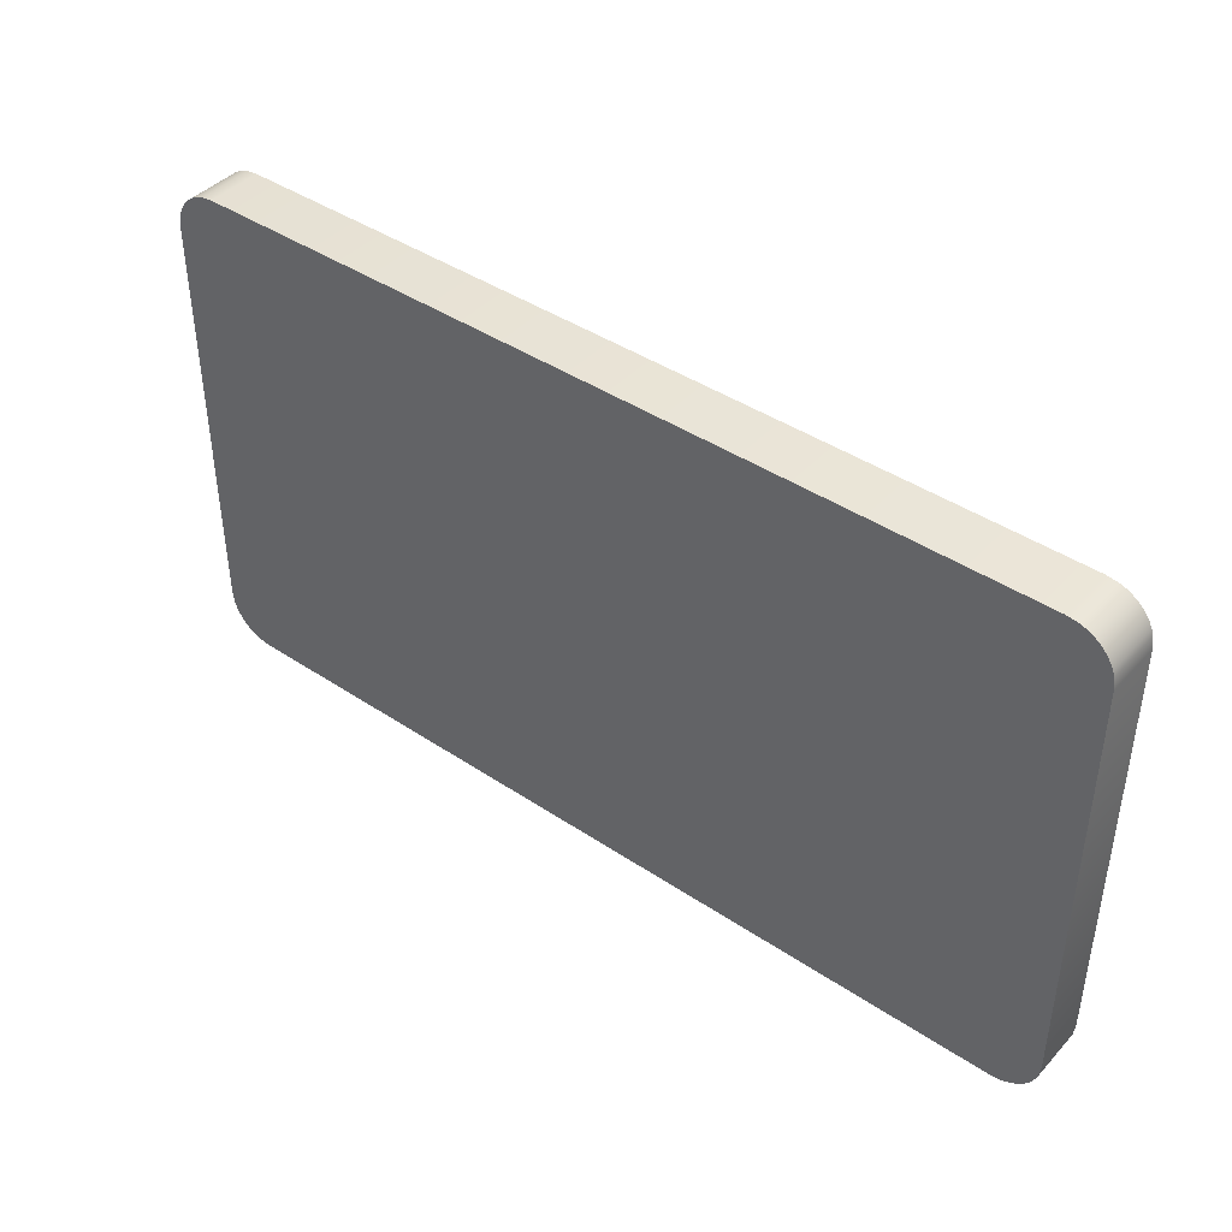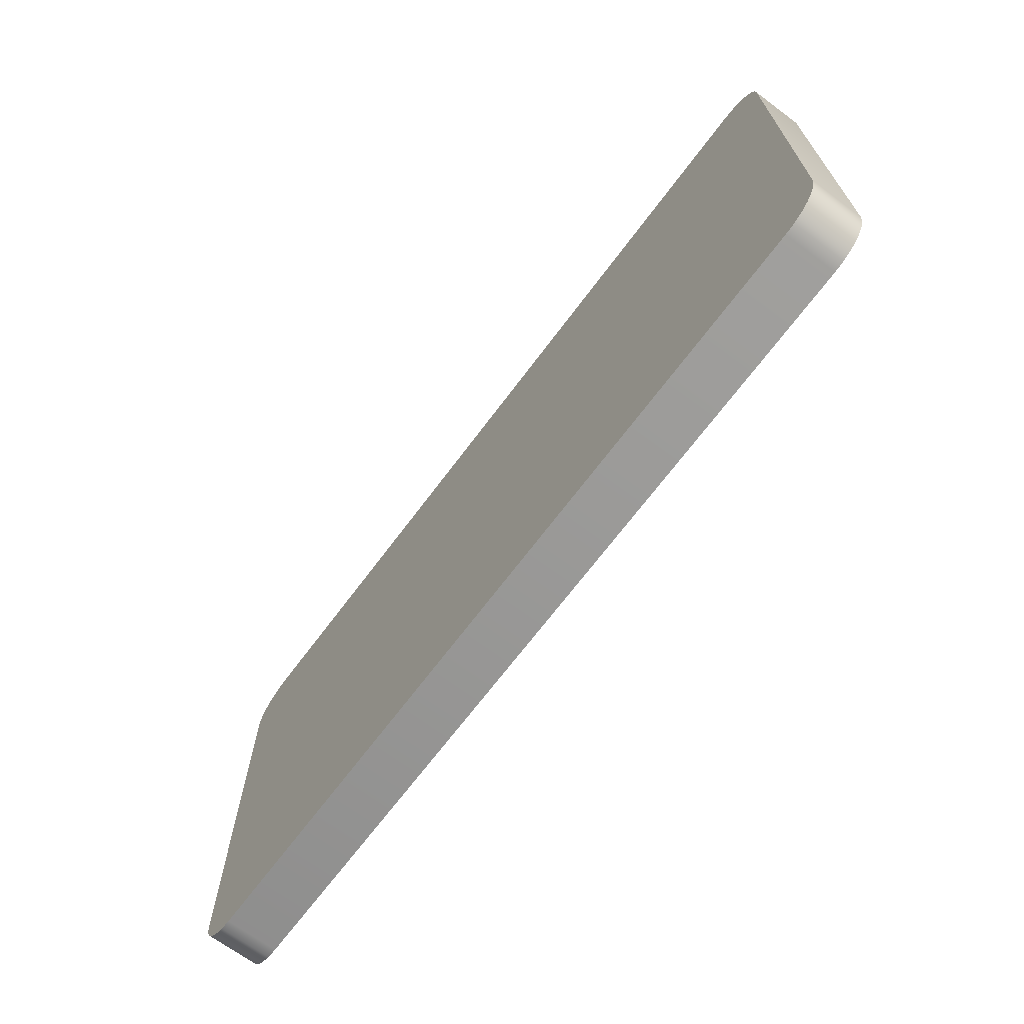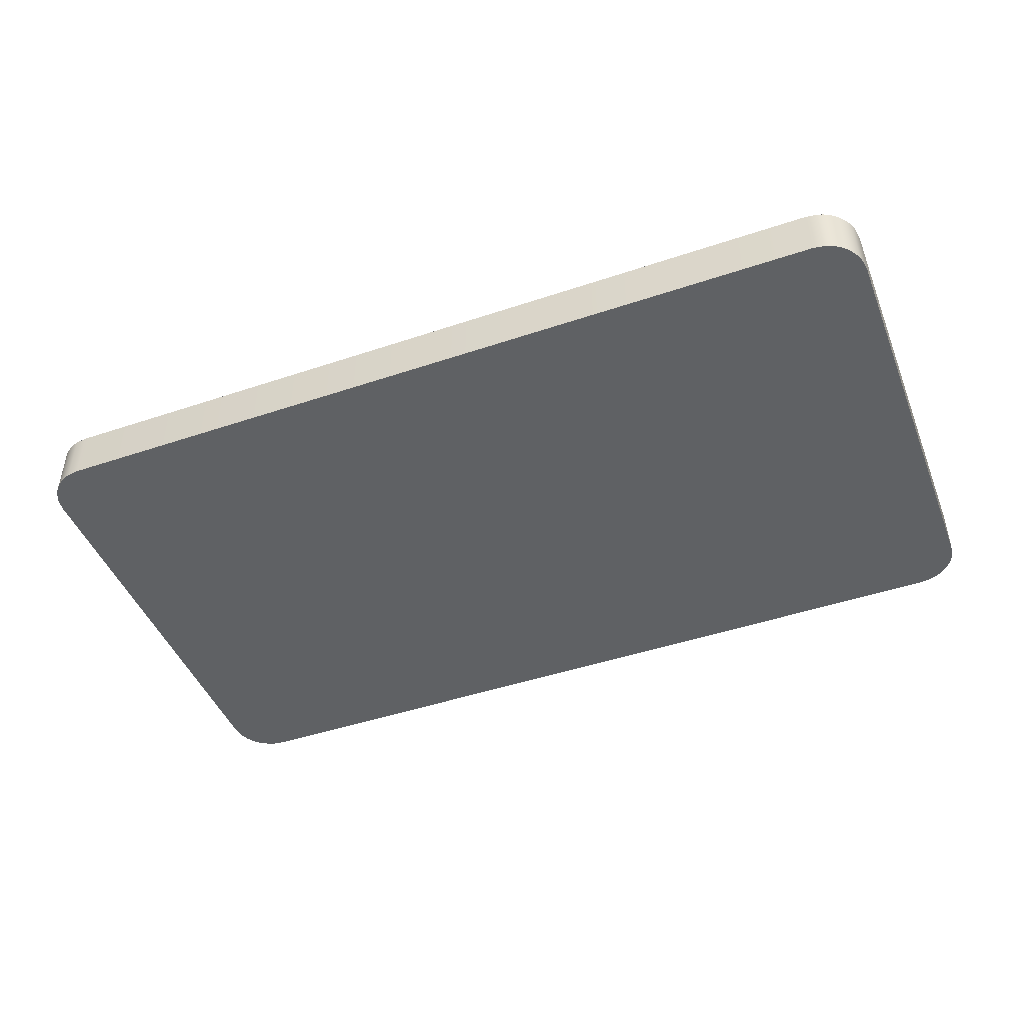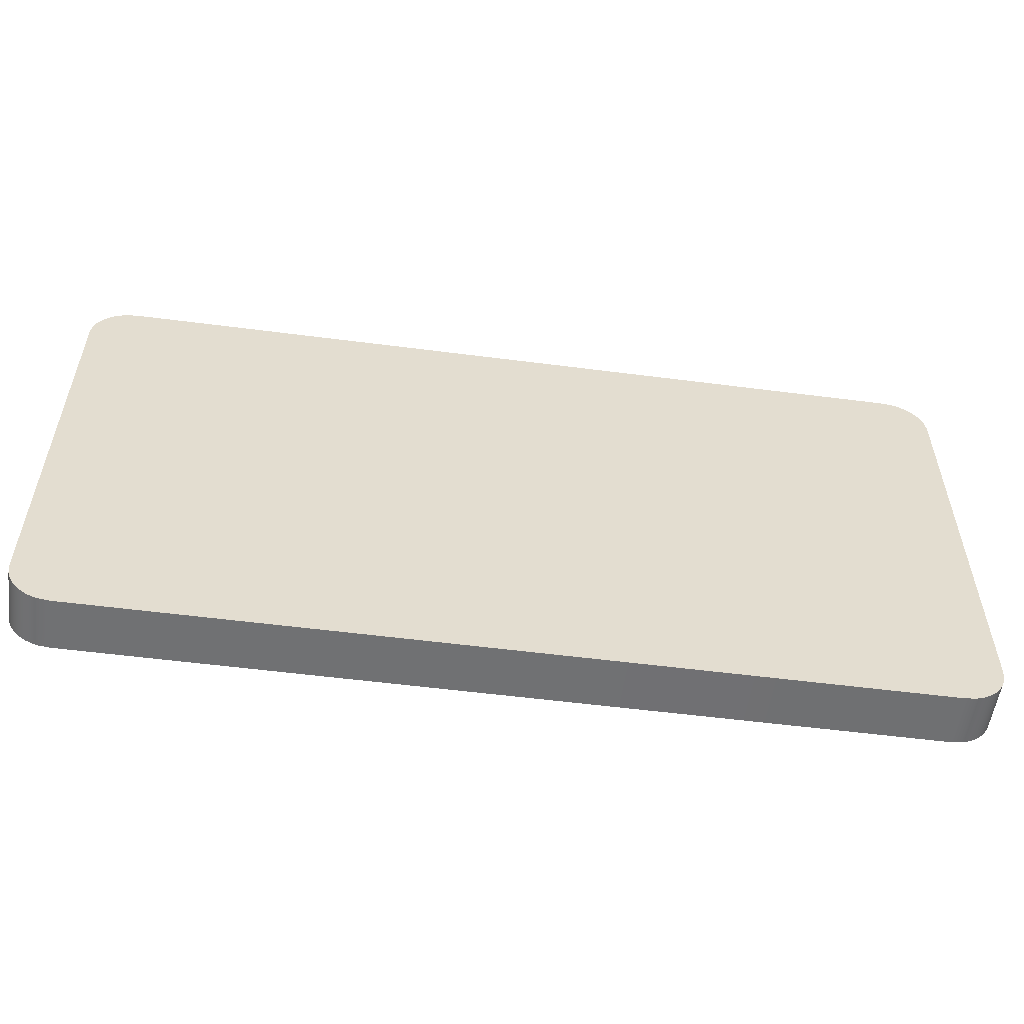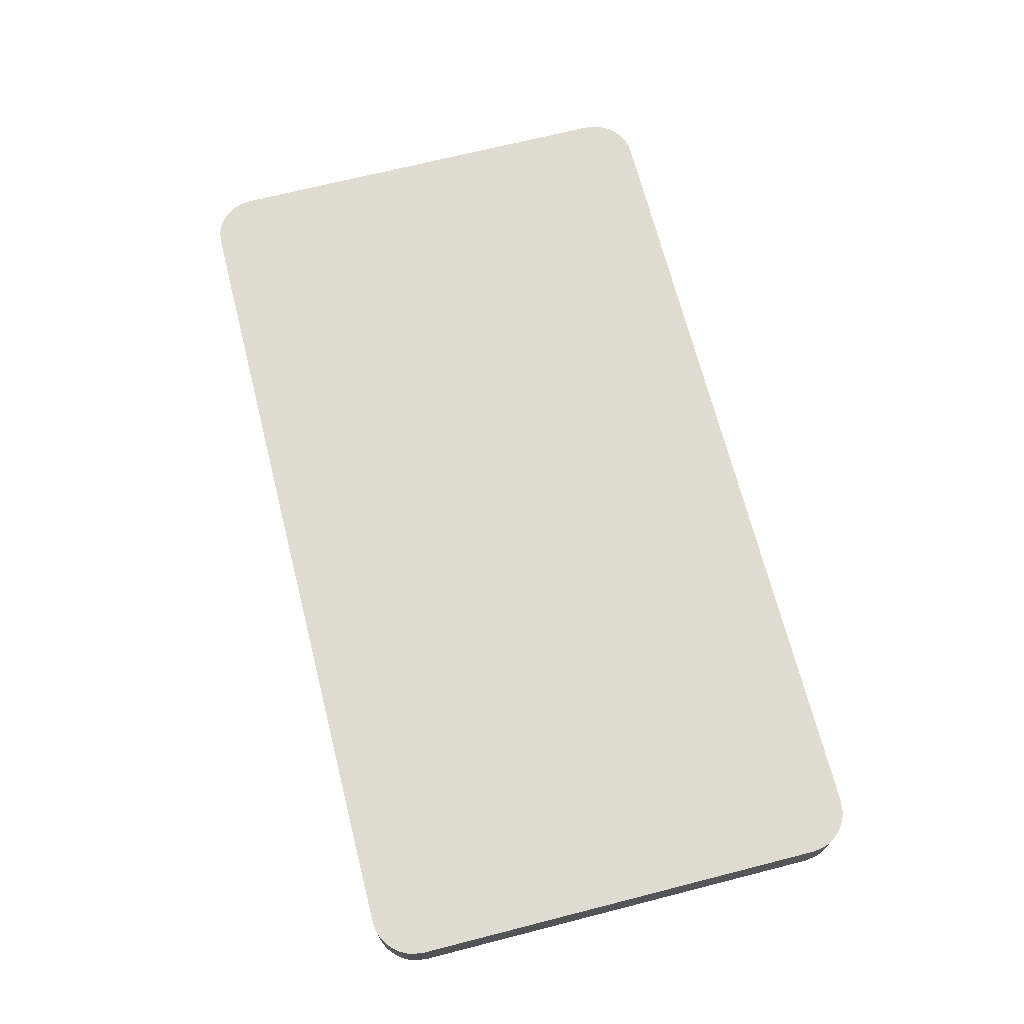
<metadata>
{"format":"obj","ext":"obj","renderer":"f3d","projection":"perspective","resolution":1024,"background":"white","views":[{"elev":42.2,"azim":-141.3,"up":"+Z"},{"elev":-68.3,"azim":53.3,"up":"+Z"},{"elev":-45.8,"azim":21.1,"up":"+Y"},{"elev":-55.1,"azim":-7.8,"up":"+Z"},{"elev":69.0,"azim":75.7,"up":"+Y"}]}
</metadata>
<code>
o mesh37/mesh37-geometry#mesh37-geometry
v 0.9147 0.01093 -0.2117
v 0.9154 0.02201 -0.2107
v 0.9154 0.01093 -0.2107
v 0.9147 0.02201 -0.2117
v 0.9159 0.02201 -0.2096
v 0.9147 0.01093 -0.1133
v 0.9139 0.01093 -0.2126
v 0.9154 0.02201 -0.1143
v 0.9159 0.01093 -0.2096
v 0.9139 0.01093 -0.1124
v 0.9154 0.01093 -0.1143
v 0.9139 0.02201 -0.2126
v 0.9147 0.02201 -0.1133
v 0.9163 0.02201 -0.2085
v 0.9159 0.02201 -0.1154
v 0.9139 0.02201 -0.1124
v 0.913 0.02201 -0.2134
v 0.913 0.01093 -0.1116
v 0.9163 0.01093 -0.2085
v 0.9163 0.02201 -0.1165
v 0.9159 0.01093 -0.1154
v 0.913 0.01093 -0.2134
v 0.913 0.02201 -0.1116
v 0.9166 0.02201 -0.2061
v 0.9166 0.02201 -0.1189
v 0.9163 0.01093 -0.1165
v 0.912 0.02201 -0.2141
v 0.912 0.01093 -0.1109
v 0.9166 0.01093 -0.2061
v 0.9166 0.01093 -0.1189
v 0.912 0.01093 -0.2141
v 0.912 0.02201 -0.1109
v 0.9109 0.02201 -0.2147
v 0.9109 0.01093 -0.1103
v 0.9109 0.01093 -0.2147
v 0.9109 0.02201 -0.1103
v 0.9097 0.02201 -0.215
v 0.9097 0.02201 -0.11
v 0.9097 0.01093 -0.11
v 0.9097 0.01093 -0.215
v 0.9073 0.02201 -0.2154
v 0.9073 0.01093 -0.1096
v 0.9073 0.01093 -0.2154
v 0.9073 0.02201 -0.1096
v 0.7356 0.01093 -0.2154
v 0.7356 0.02201 -0.2154
v 0.7356 0.01093 -0.1097
v 0.7356 0.02201 -0.1097
v 0.7332 0.02201 -0.2151
v 0.7332 0.01093 -0.11
v 0.7332 0.02201 -0.11
v 0.7332 0.01093 -0.2151
v 0.732 0.02201 -0.2147
v 0.732 0.01093 -0.1104
v 0.732 0.01093 -0.2147
v 0.732 0.02201 -0.1104
v 0.731 0.02201 -0.2142
v 0.731 0.01093 -0.111
v 0.731 0.01093 -0.2142
v 0.731 0.02201 -0.111
v 0.7299 0.02201 -0.2135
v 0.7299 0.02201 -0.1116
v 0.7299 0.01093 -0.1116
v 0.7299 0.01093 -0.2135
v 0.729 0.02201 -0.2127
v 0.729 0.01093 -0.1124
v 0.729 0.01093 -0.2127
v 0.729 0.02201 -0.1124
v 0.7282 0.01093 -0.2118
v 0.7282 0.02201 -0.2118
v 0.7282 0.02201 -0.1133
v 0.7282 0.01093 -0.1133
v 0.7276 0.01093 -0.2108
v 0.7276 0.01093 -0.1144
v 0.7276 0.02201 -0.1144
v 0.7276 0.02201 -0.2108
v 0.727 0.01093 -0.2097
v 0.727 0.01093 -0.1154
v 0.727 0.02201 -0.1154
v 0.727 0.02201 -0.2097
v 0.7266 0.01093 -0.2085
v 0.7266 0.01093 -0.1166
v 0.7266 0.02201 -0.1166
v 0.7266 0.02201 -0.2085
v 0.7263 0.01093 -0.2061
v 0.7263 0.01093 -0.119
v 0.7263 0.02201 -0.119
v 0.7263 0.02201 -0.2061
f 1 2 3
f 2 1 4
f 5 3 2
f 6 1 3
f 7 4 1
f 4 8 2
f 3 5 9
f 2 8 5
f 10 1 6
f 6 3 11
f 4 7 12
f 10 7 1
f 4 13 8
f 14 9 5
f 11 3 9
f 5 8 15
f 6 16 10
f 11 13 6
f 7 17 12
f 12 13 4
f 18 7 10
f 13 11 8
f 9 14 19
f 5 20 14
f 11 9 21
f 8 21 15
f 5 15 20
f 16 6 13
f 16 18 10
f 17 7 22
f 17 23 12
f 12 16 13
f 18 22 7
f 21 8 11
f 24 19 14
f 21 9 19
f 14 20 25
f 26 15 21
f 15 26 20
f 18 16 23
f 22 27 17
f 27 23 17
f 12 23 16
f 28 22 18
f 19 24 29
f 14 25 24
f 21 19 26
f 20 30 25
f 30 20 26
f 23 28 18
f 27 22 31
f 27 32 23
f 28 31 22
f 25 29 24
f 26 19 29
f 29 25 30
f 26 29 30
f 28 23 32
f 31 33 27
f 33 32 27
f 34 31 28
f 32 34 28
f 33 31 35
f 33 36 32
f 34 35 31
f 34 32 36
f 35 37 33
f 33 38 36
f 39 35 34
f 36 39 34
f 37 35 40
f 37 38 33
f 39 36 38
f 39 40 35
f 40 41 37
f 41 38 37
f 38 42 39
f 42 40 39
f 41 40 43
f 41 44 38
f 42 38 44
f 42 43 40
f 45 41 43
f 46 44 41
f 44 47 42
f 47 43 42
f 41 45 46
f 47 45 43
f 46 48 44
f 47 44 48
f 45 49 46
f 50 45 47
f 46 51 48
f 48 50 47
f 49 45 52
f 49 51 46
f 50 52 45
f 50 48 51
f 52 53 49
f 53 51 49
f 54 52 50
f 51 54 50
f 53 52 55
f 53 56 51
f 54 55 52
f 54 51 56
f 55 57 53
f 57 56 53
f 58 55 54
f 56 58 54
f 57 55 59
f 57 60 56
f 58 59 55
f 58 56 60
f 59 61 57
f 57 62 60
f 63 59 58
f 60 63 58
f 61 59 64
f 61 62 57
f 63 60 62
f 63 64 59
f 64 65 61
f 65 62 61
f 62 66 63
f 66 64 63
f 65 64 67
f 65 68 62
f 66 62 68
f 66 67 64
f 69 65 67
f 70 68 65
f 71 66 68
f 72 67 66
f 65 69 70
f 72 69 67
f 70 71 68
f 66 71 72
f 73 70 69
f 74 69 72
f 70 75 71
f 75 72 71
f 70 73 76
f 74 73 69
f 72 75 74
f 76 75 70
f 77 76 73
f 78 73 74
f 79 74 75
f 80 75 76
f 76 77 80
f 78 77 73
f 74 79 78
f 80 79 75
f 81 80 77
f 82 77 78
f 83 78 79
f 84 79 80
f 80 81 84
f 82 81 77
f 78 83 82
f 84 83 79
f 85 84 81
f 86 81 82
f 87 82 83
f 88 83 84
f 84 85 88
f 81 86 85
f 82 87 86
f 83 88 87
f 86 88 85
f 88 86 87
f 3 2 1
f 4 1 2
f 2 3 5
f 3 1 6
f 1 4 7
f 2 8 4
f 9 5 3
f 5 8 2
f 6 1 10
f 11 3 6
f 12 7 4
f 1 7 10
f 8 13 4
f 5 9 14
f 9 3 11
f 15 8 5
f 10 16 6
f 6 13 11
f 12 17 7
f 4 13 12
f 10 7 18
f 8 11 13
f 19 14 9
f 14 20 5
f 21 9 11
f 15 21 8
f 20 15 5
f 13 6 16
f 10 18 16
f 22 7 17
f 12 23 17
f 13 16 12
f 7 22 18
f 11 8 21
f 14 19 24
f 19 9 21
f 25 20 14
f 21 15 26
f 20 26 15
f 23 16 18
f 17 27 22
f 17 23 27
f 16 23 12
f 18 22 28
f 29 24 19
f 24 25 14
f 26 19 21
f 25 30 20
f 26 20 30
f 18 28 23
f 31 22 27
f 23 32 27
f 22 31 28
f 24 29 25
f 29 19 26
f 30 25 29
f 30 29 26
f 32 23 28
f 27 33 31
f 27 32 33
f 28 31 34
f 28 34 32
f 35 31 33
f 32 36 33
f 31 35 34
f 36 32 34
f 33 37 35
f 36 38 33
f 34 35 39
f 34 39 36
f 40 35 37
f 33 38 37
f 38 36 39
f 35 40 39
f 37 41 40
f 37 38 41
f 39 42 38
f 39 40 42
f 43 40 41
f 38 44 41
f 44 38 42
f 40 43 42
f 43 41 45
f 41 44 46
f 42 47 44
f 42 43 47
f 46 45 41
f 43 45 47
f 44 48 46
f 48 44 47
f 46 49 45
f 47 45 50
f 48 51 46
f 47 50 48
f 52 45 49
f 46 51 49
f 45 52 50
f 51 48 50
f 49 53 52
f 49 51 53
f 50 52 54
f 50 54 51
f 55 52 53
f 51 56 53
f 52 55 54
f 56 51 54
f 53 57 55
f 53 56 57
f 54 55 58
f 54 58 56
f 59 55 57
f 56 60 57
f 55 59 58
f 60 56 58
f 57 61 59
f 60 62 57
f 58 59 63
f 58 63 60
f 64 59 61
f 57 62 61
f 62 60 63
f 59 64 63
f 61 65 64
f 61 62 65
f 63 66 62
f 63 64 66
f 67 64 65
f 62 68 65
f 68 62 66
f 64 67 66
f 67 65 69
f 65 68 70
f 68 66 71
f 66 67 72
f 70 69 65
f 67 69 72
f 68 71 70
f 72 71 66
f 69 70 73
f 72 69 74
f 71 75 70
f 71 72 75
f 76 73 70
f 69 73 74
f 74 75 72
f 70 75 76
f 73 76 77
f 74 73 78
f 75 74 79
f 76 75 80
f 80 77 76
f 73 77 78
f 78 79 74
f 75 79 80
f 77 80 81
f 78 77 82
f 79 78 83
f 80 79 84
f 84 81 80
f 77 81 82
f 82 83 78
f 79 83 84
f 81 84 85
f 82 81 86
f 83 82 87
f 84 83 88
f 88 85 84
f 85 86 81
f 86 87 82
f 87 88 83
f 85 88 86
f 87 86 88

</code>
